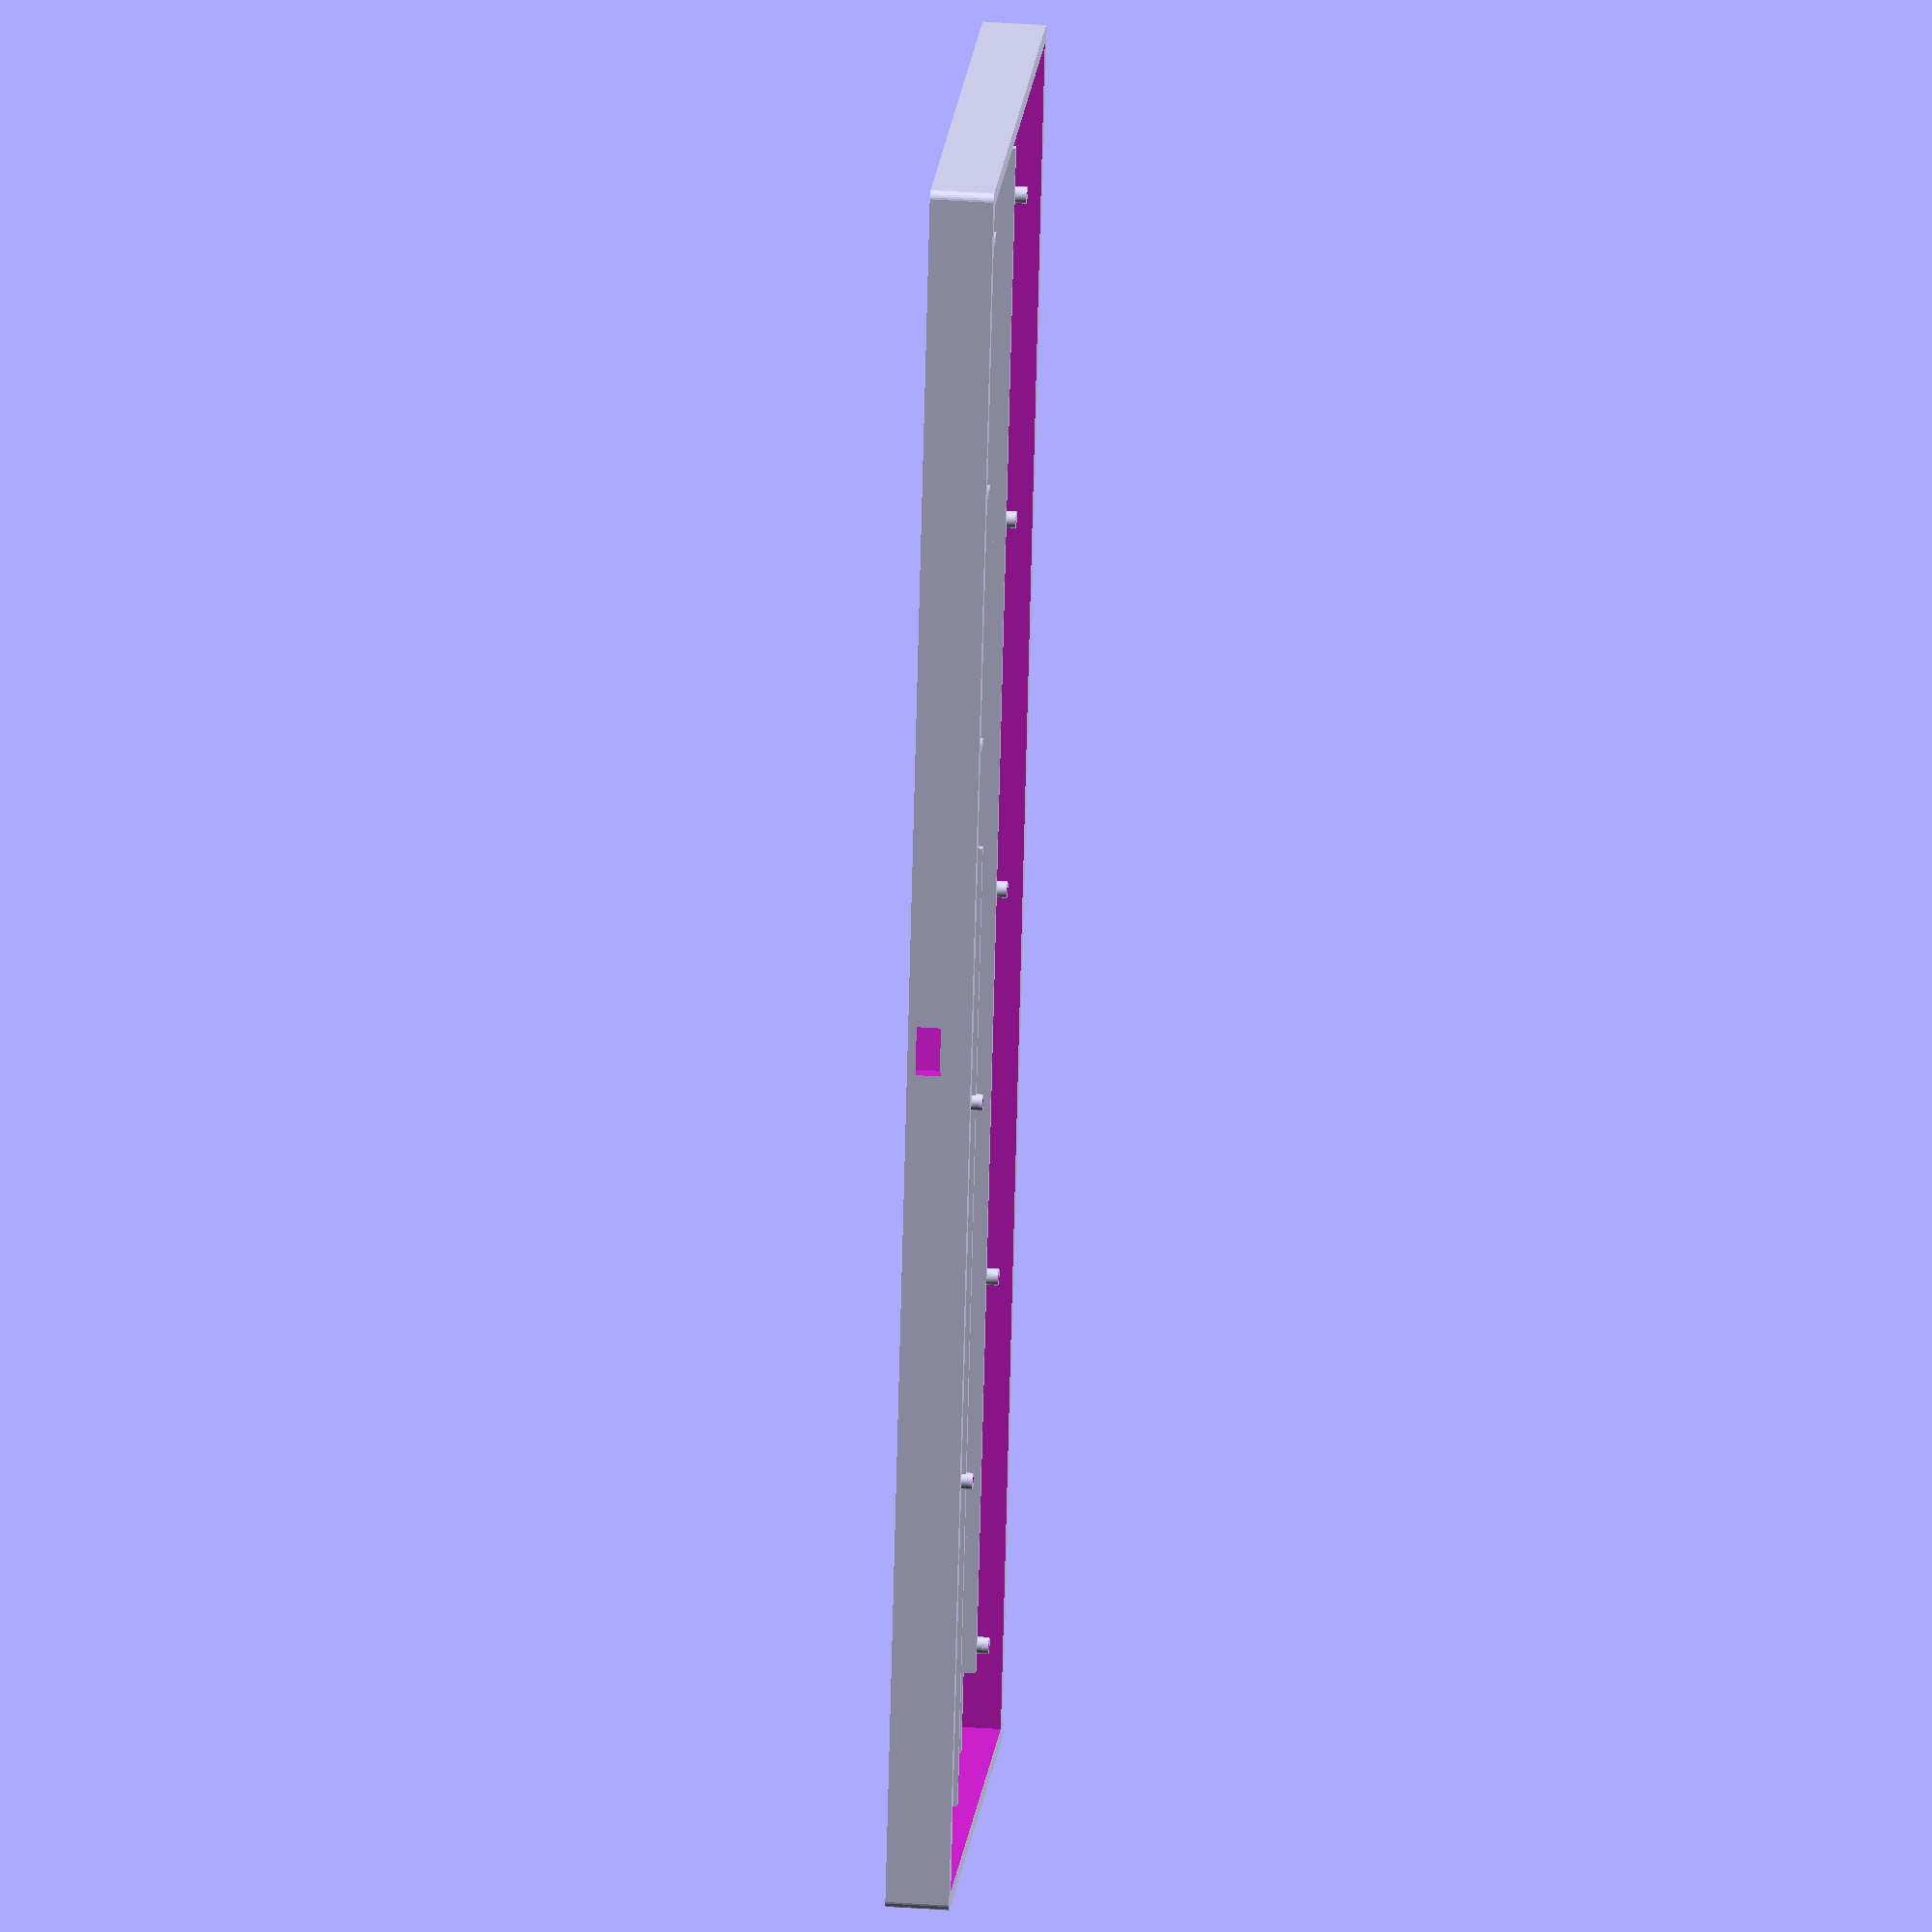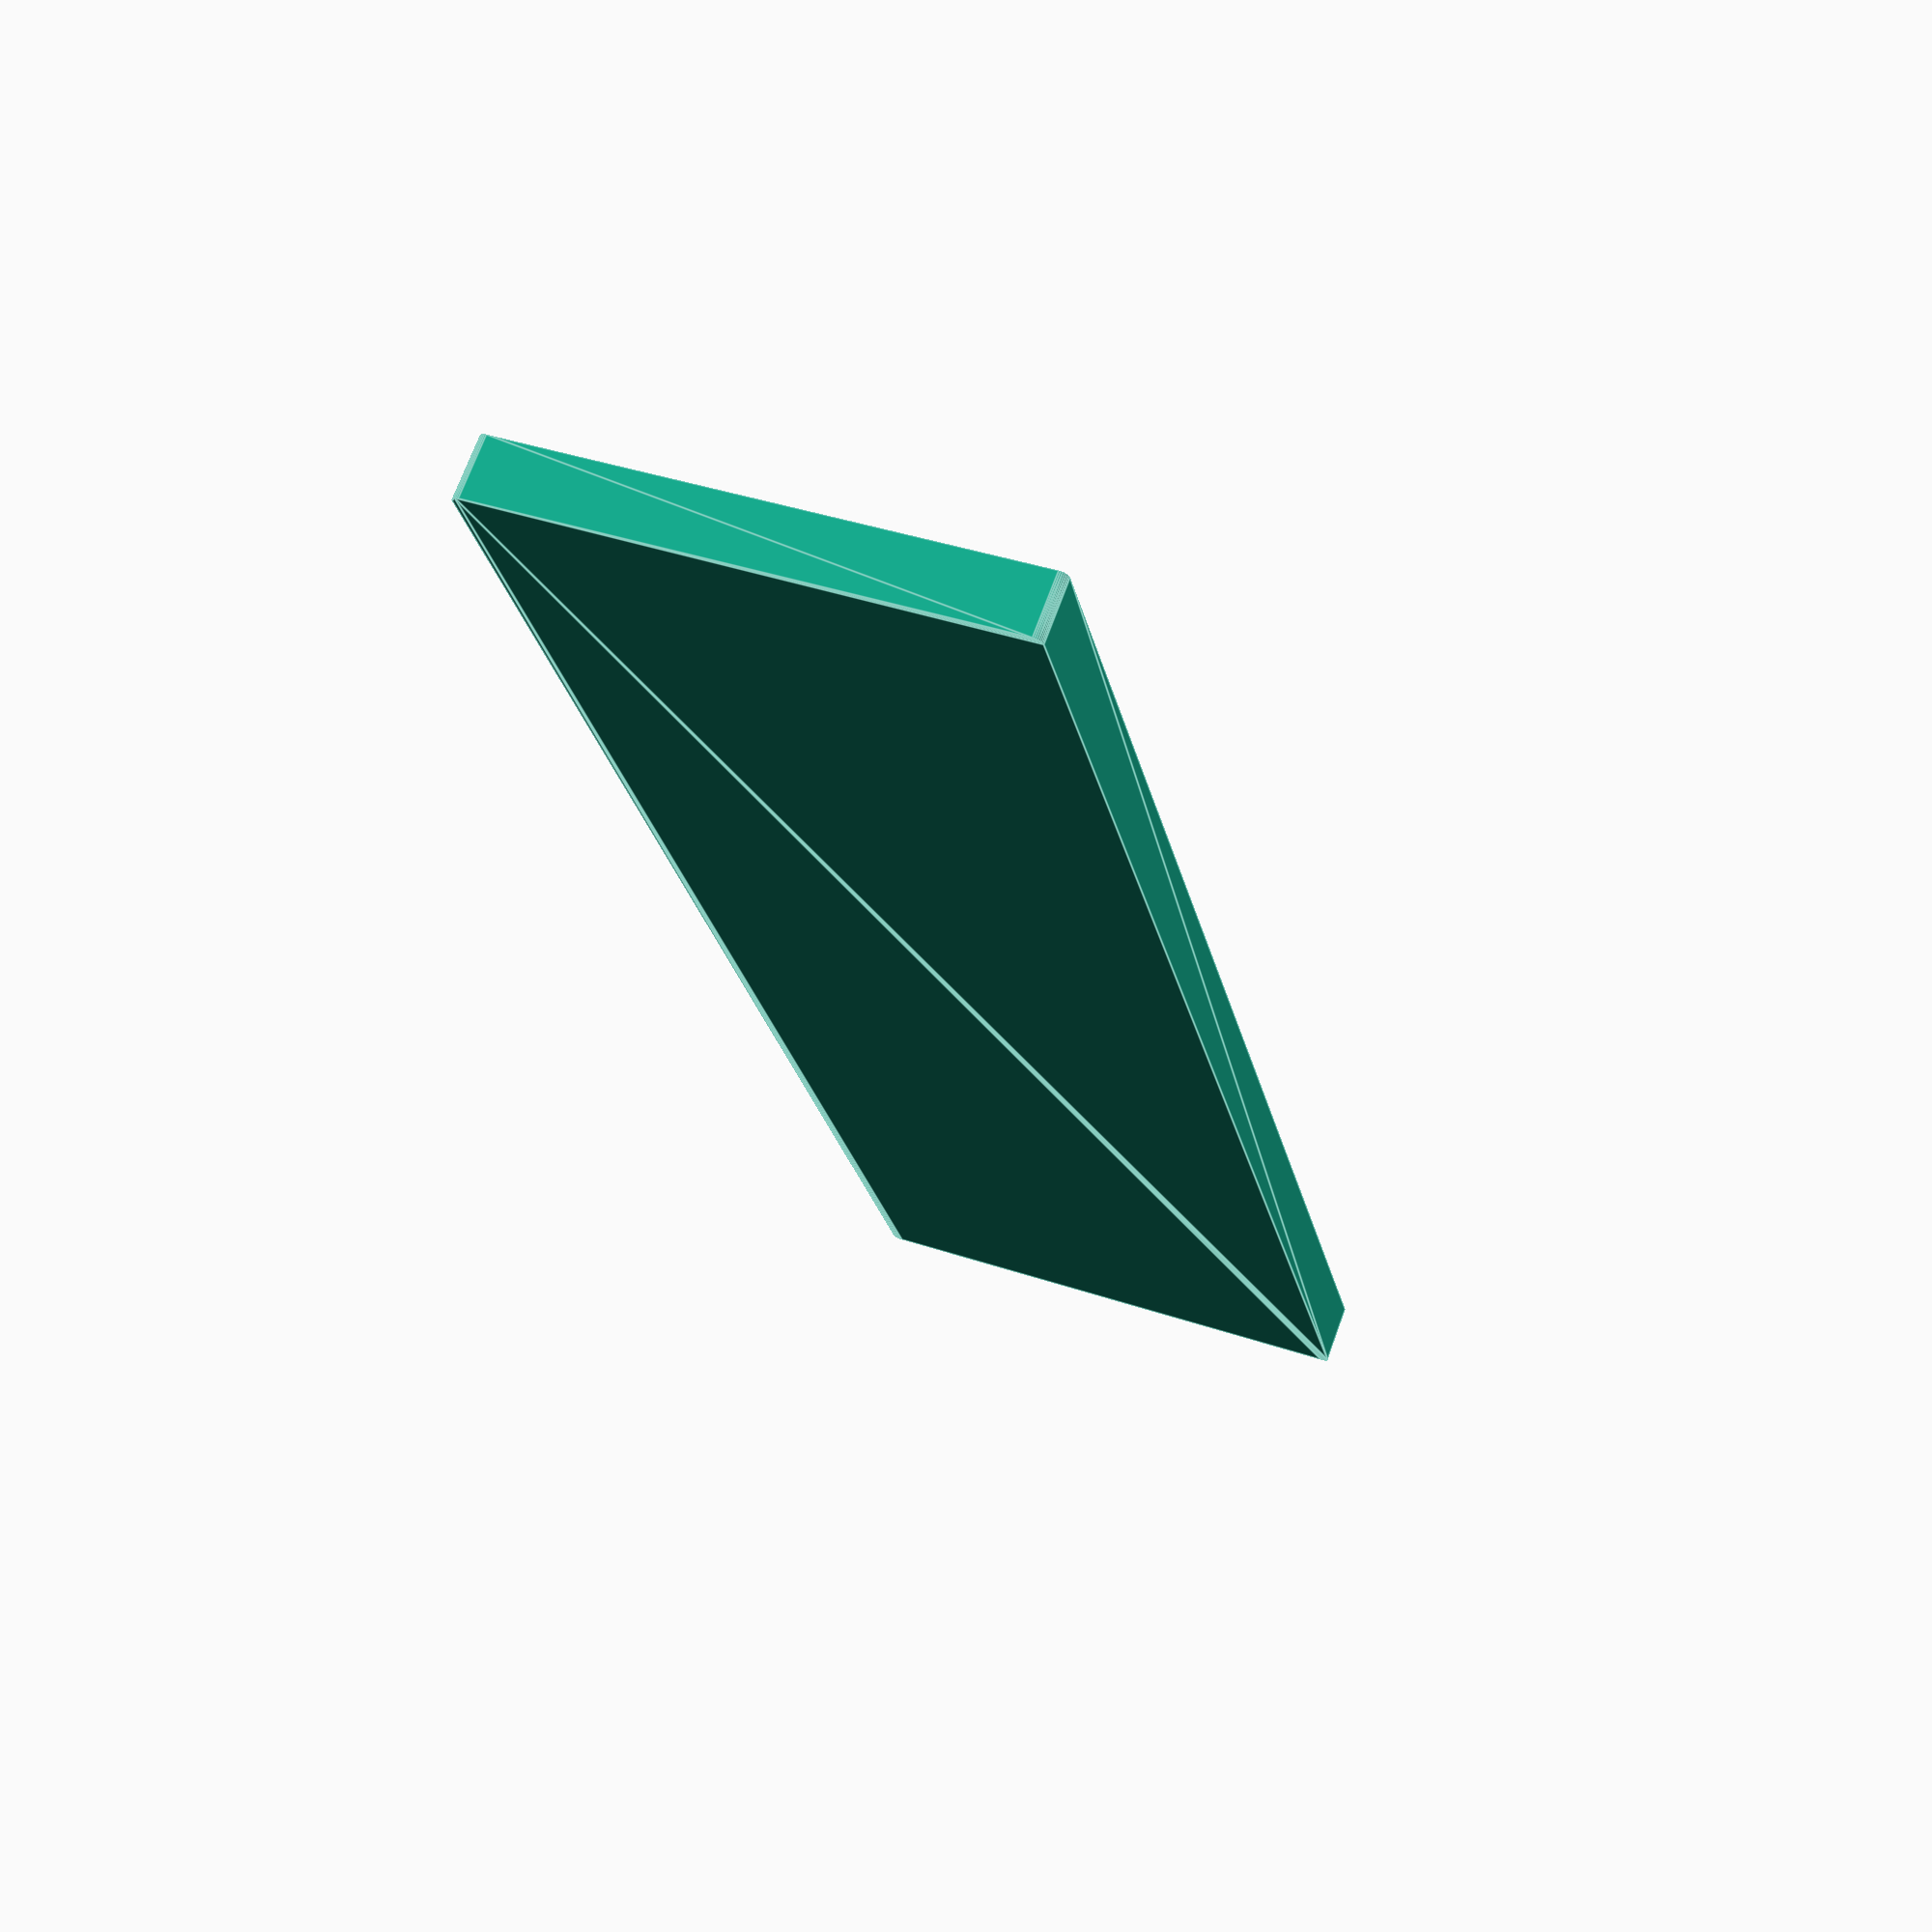
<openscad>
// All measurements in mm

inner_length = 420.5;
inner_width = 120.5;
inner_height = 15;

wall_thickness = 2;

outer_length = inner_length + wall_thickness * 2;
outer_width = inner_width + wall_thickness * 2;
outer_height = inner_height;

module keyboard_case()
{
  difference()
  {
    // Outer shell
    $fs = 0.01;
    minkowski()
    {
      cube([ outer_length, outer_width, outer_height ], center = true);
      cylinder(h = 0.1, r = 2);
    }

    // Outer shell cutout
    translate([ 0, 0, wall_thickness ])
    {
      cube([ inner_length, inner_width, inner_height ], center = true);
    }

    // Port for cable
    translate([ 0, inner_width / 2, -2.5 ])
    {
      cube([ 12, 10, 6 ], center = true);
    }
  }
  // Top pcb holder
  translate([ 0, inner_width / 2 - 1, inner_height / 2 - 6 ])
  {
    cube([ inner_length, 4, 3 ], center = true);
  }

  // Bottom pcb holder inner
  b_pcb_h_width = inner_length - 40;
  translate([
    -(b_pcb_h_width / 2), -(inner_width / 2) + 17, -(inner_height / 2) + 2
  ])
  {
    cube([ b_pcb_h_width, 2, inner_height / 2 + 1 ]);
  }

  // Bottom pcb holder outer
  translate(
      [ -(inner_length / 2), -(inner_width / 2) + 17, -(inner_height / 2) + 2 ])
  {
    cube([ inner_length, 2, inner_height / 2 - 2 ]);
  }

  // Middle bottom pcb holder
  m_b_pcb_h_width = 240;
  translate([ -(inner_length / 2) - 1, -4, -(inner_height / 2) + 2 ])
  {
    cube([ m_b_pcb_h_width, 2, inner_height / 2 + 1 ]);
  }

  // Middle top pcb holder inner
  m_t_pcb_h_width = 100;
  translate([
    (inner_length / 2) - m_t_pcb_h_width - 15, 14, -(inner_height / 2) + 2
  ])
  {
    cube([ m_t_pcb_h_width, 2, inner_height / 2 + 1 ]);
  }

  // Middle top pcb holder outer
  translate([ (inner_length / 2) - 99, 14, -(inner_height / 2) + 2 ])
  {
    cube([ 100, 2, inner_height / 2 - 2 ]);
  }

  // Stability parts

  stabilizer_x = 2;
  stabilizer_y = inner_width + 2;
  stabilizer_z = 5;

  stabilizer_pos_y = -(inner_height / 2) + stabilizer_z - 1;

  translate([ -inner_length / 2.5, 0, stabilizer_pos_y ])
  {
    cube([ stabilizer_x, stabilizer_y, stabilizer_z ], center = true);
  }

  translate([ -inner_length / 10, 0, stabilizer_pos_y ])
  {
    cube([ stabilizer_x, stabilizer_y, stabilizer_z ], center = true);
  }

  translate([ -inner_length / 4, 0, stabilizer_pos_y ])
  {
    cube([ stabilizer_x, stabilizer_y, stabilizer_z ], center = true);
  }

  translate([ inner_length / 2.5, 0, stabilizer_pos_y ])
  {
    cube([ stabilizer_x, stabilizer_y, stabilizer_z ], center = true);
  }

  translate([ inner_length / 4, 0, stabilizer_pos_y ])
  {
    cube([ stabilizer_x, stabilizer_y, stabilizer_z ], center = true);
  }

  translate([ inner_length / 10, 0, stabilizer_pos_y ])
  {
    cube([ stabilizer_x, stabilizer_y, stabilizer_z ], center = true);
  }

  // Screw mounts for top plate
  module screw_mount(x, y)
  {
    translate([ -(inner_length / 2) + x, -(inner_width / 2) + y, 0 ])
    {
      $fn = 50;
      difference()
      {
        translate([ 0, 0, -0.85 ])
        {
          cylinder(h = inner_height - 4, r = 2, center = true);
        }
        translate([ 0, 0, inner_height / 4 ])
        {
          cylinder(h = inner_height / 2, r = 1, center = true);
        }
      }
      translate([ 0, 0, -(inner_height / 2) + 3 ])
      {
        cube([ 10, 2, 4 ], center = true);
        cube([ 2, 10, 4 ], center = true);
      }
    }
  }

  // Top left to bottom right

  // Top row
  screw_mount(54, 109);
  // screw_mount(139, 109);
  screw_mount(225, 109);
  screw_mount(305, 109);
  screw_mount(404, 109);

  // Middle row
  screw_mount(81, 57.5);
  screw_mount(175.5, 57.5);
  screw_mount(412, 38);

  // Bottom row
  screw_mount(22, 4);
  screw_mount(114, 4);
  screw_mount(212, 8);
  screw_mount(305, 10);
  screw_mount(384, 4);
}

module cutout_center()
{
  cube([ outer_length / 3, outer_width + 4, outer_height + 2 ], center = true);
}
module cutout_left()
{
  translate([ -(outer_length / 3) - 1, 0, 0 ])
  {
    cube([ outer_length / 3 + 2.01, outer_width + 4, outer_height + 2 ],
         center = true);
  }
}
module cutout_right()
{
  translate([ (outer_length / 3) + 1, 0, 0 ])
  {
    cube([ outer_length / 3 + 2.01, outer_width + 4, outer_height + 2 ],
         center = true);
  }
}
module cutout_test()
{
  rotate(45) translate([ (outer_length / 3) + 1, 0, 0 ])
  {
    cube([ outer_length + 150, , outer_width * 10, outer_height + 2 ], ,
         center = true);
  }
}
difference()
{
  keyboard_case();
  // cutout_test();
  // cutout_left();
  // cutout_center();
  // cutout_right();
}

</openscad>
<views>
elev=147.1 azim=104.2 roll=264.2 proj=o view=wireframe
elev=109.7 azim=282.0 roll=340.0 proj=p view=edges
</views>
